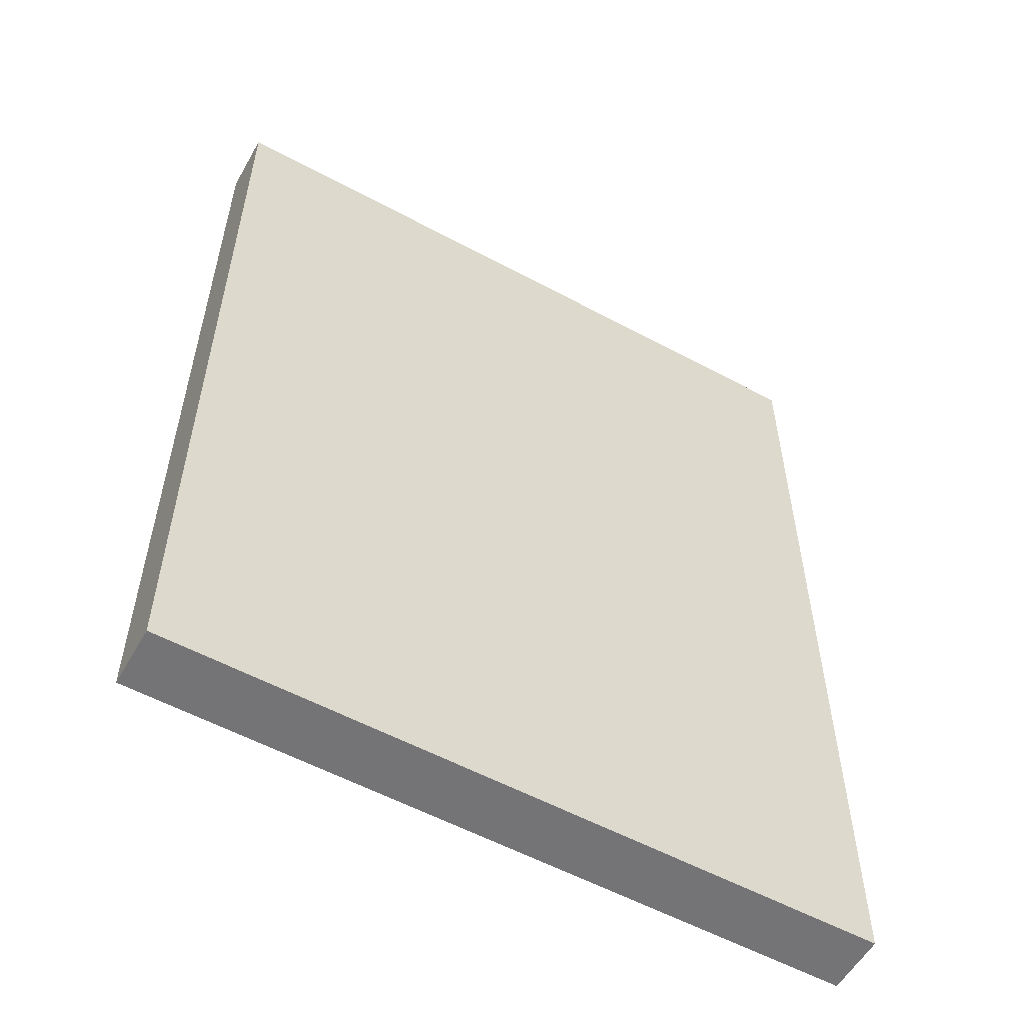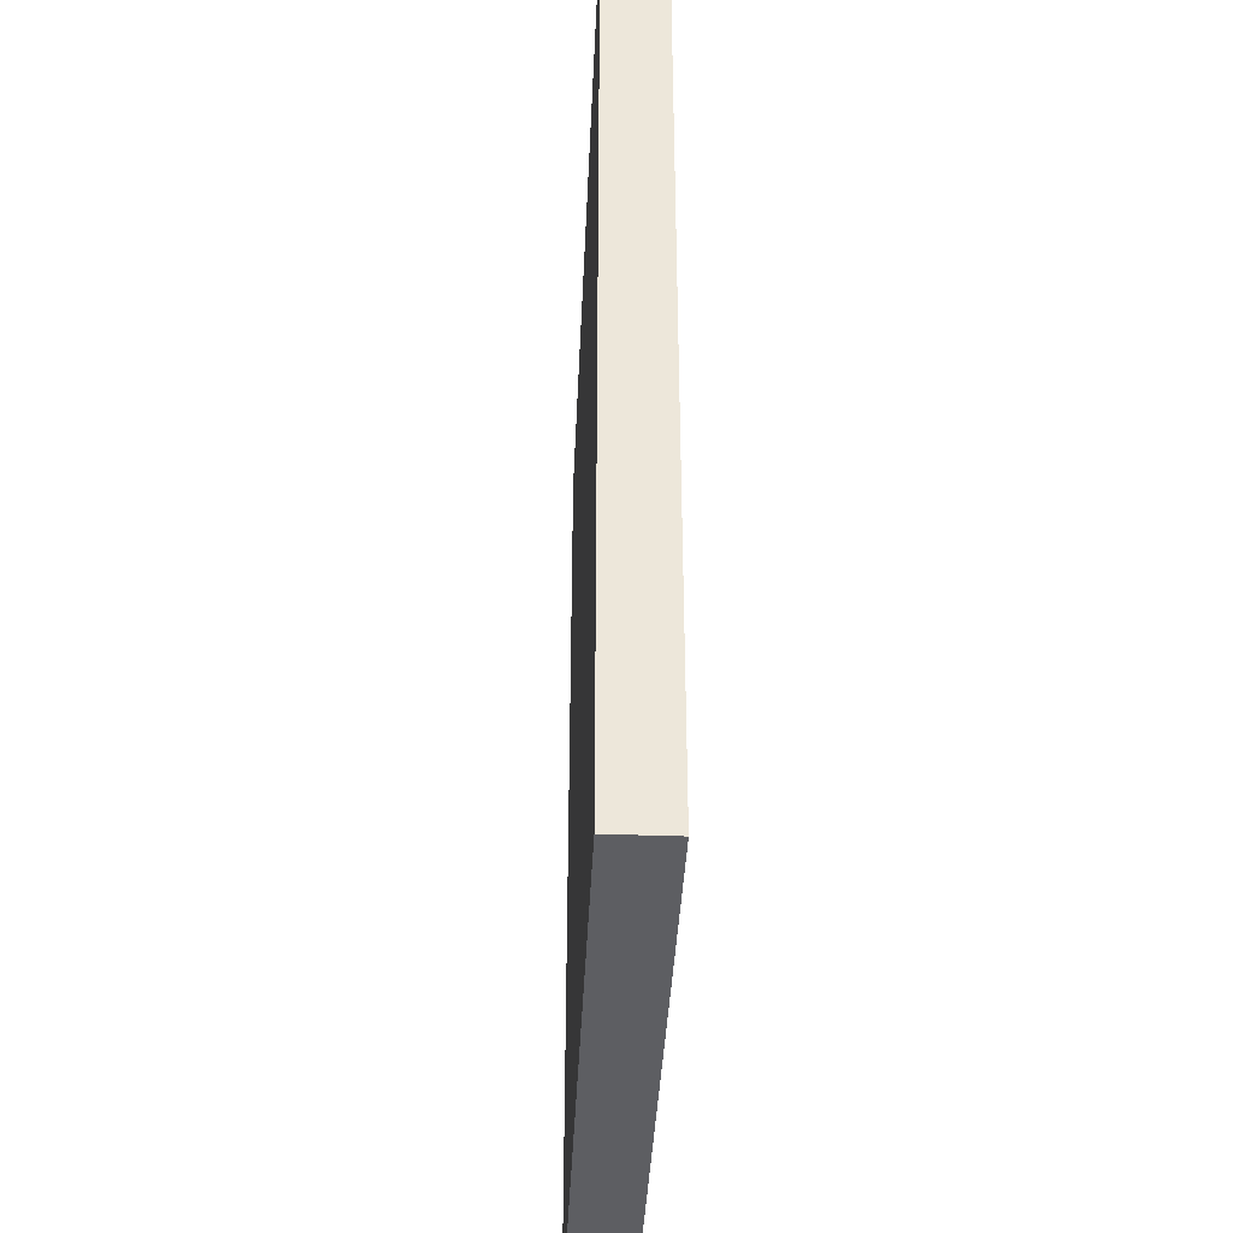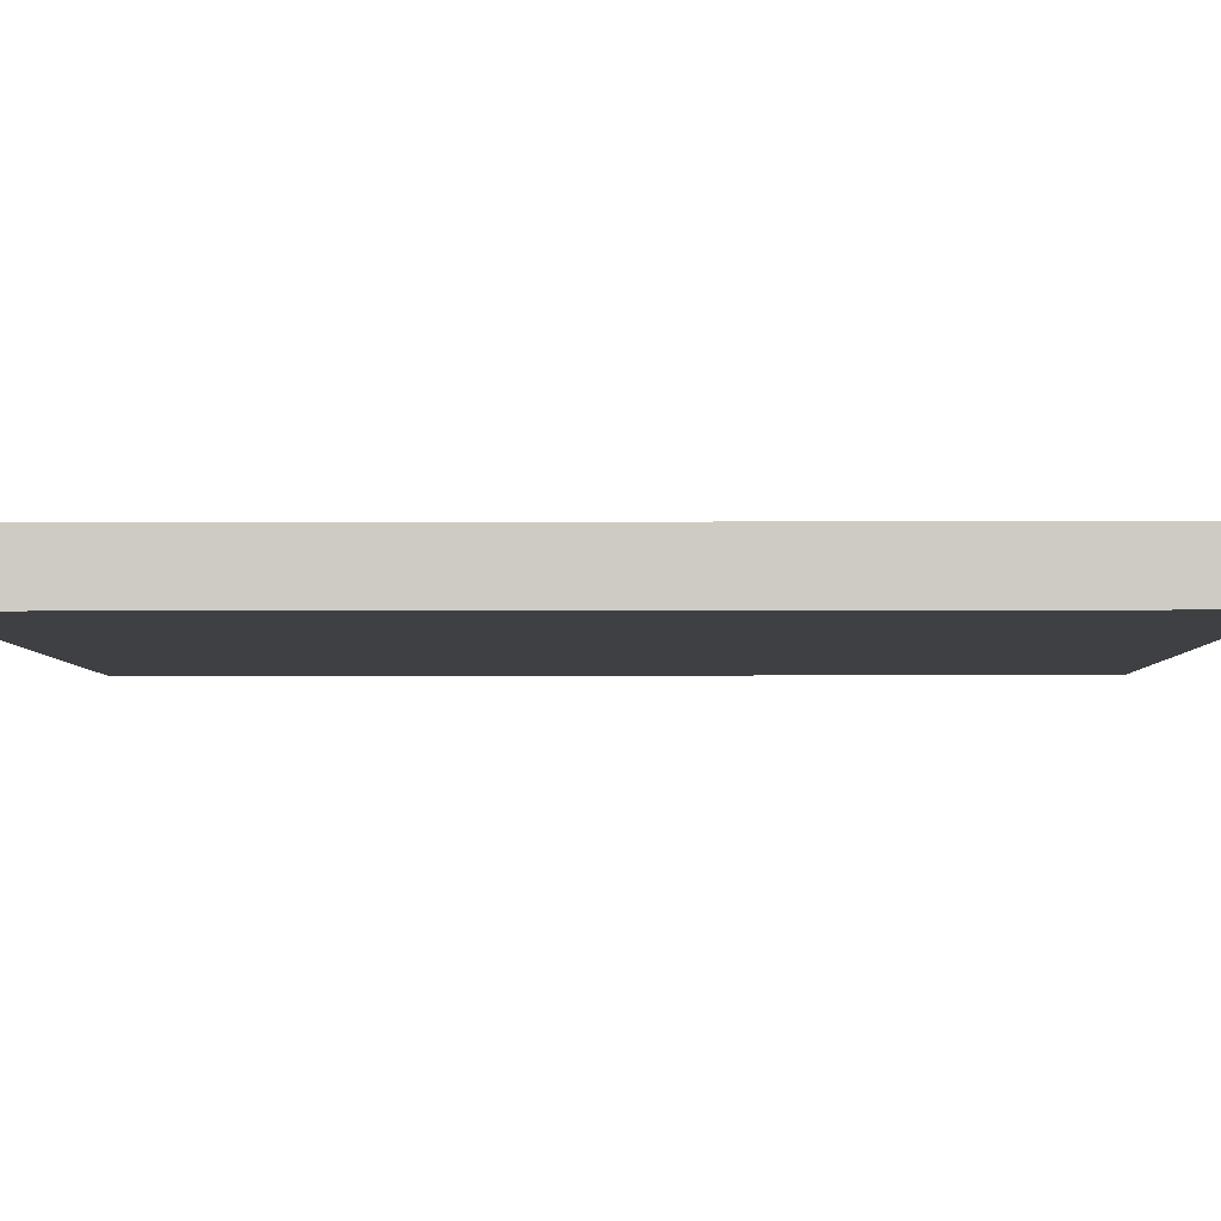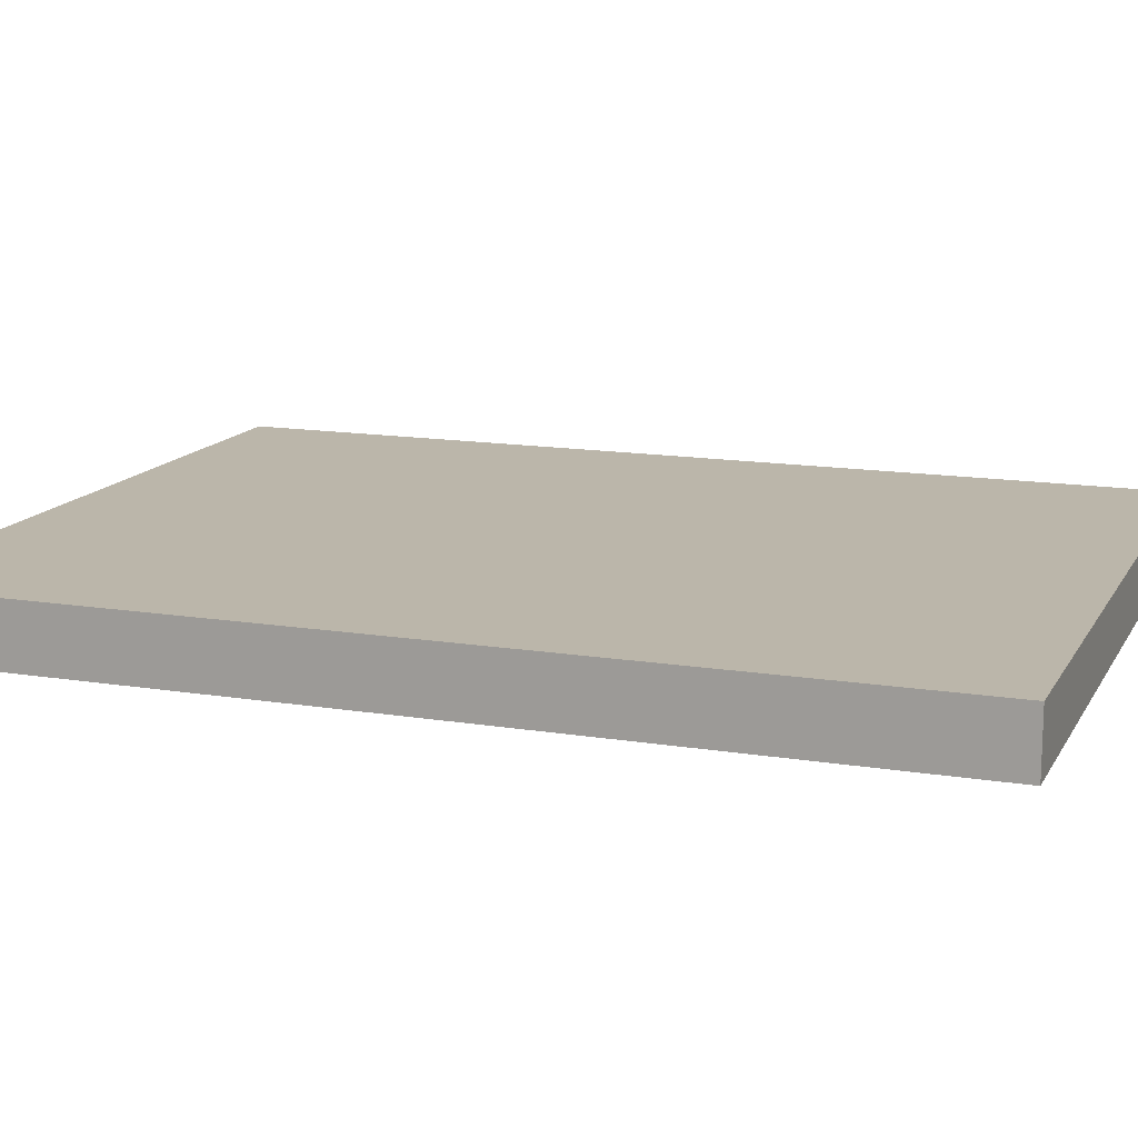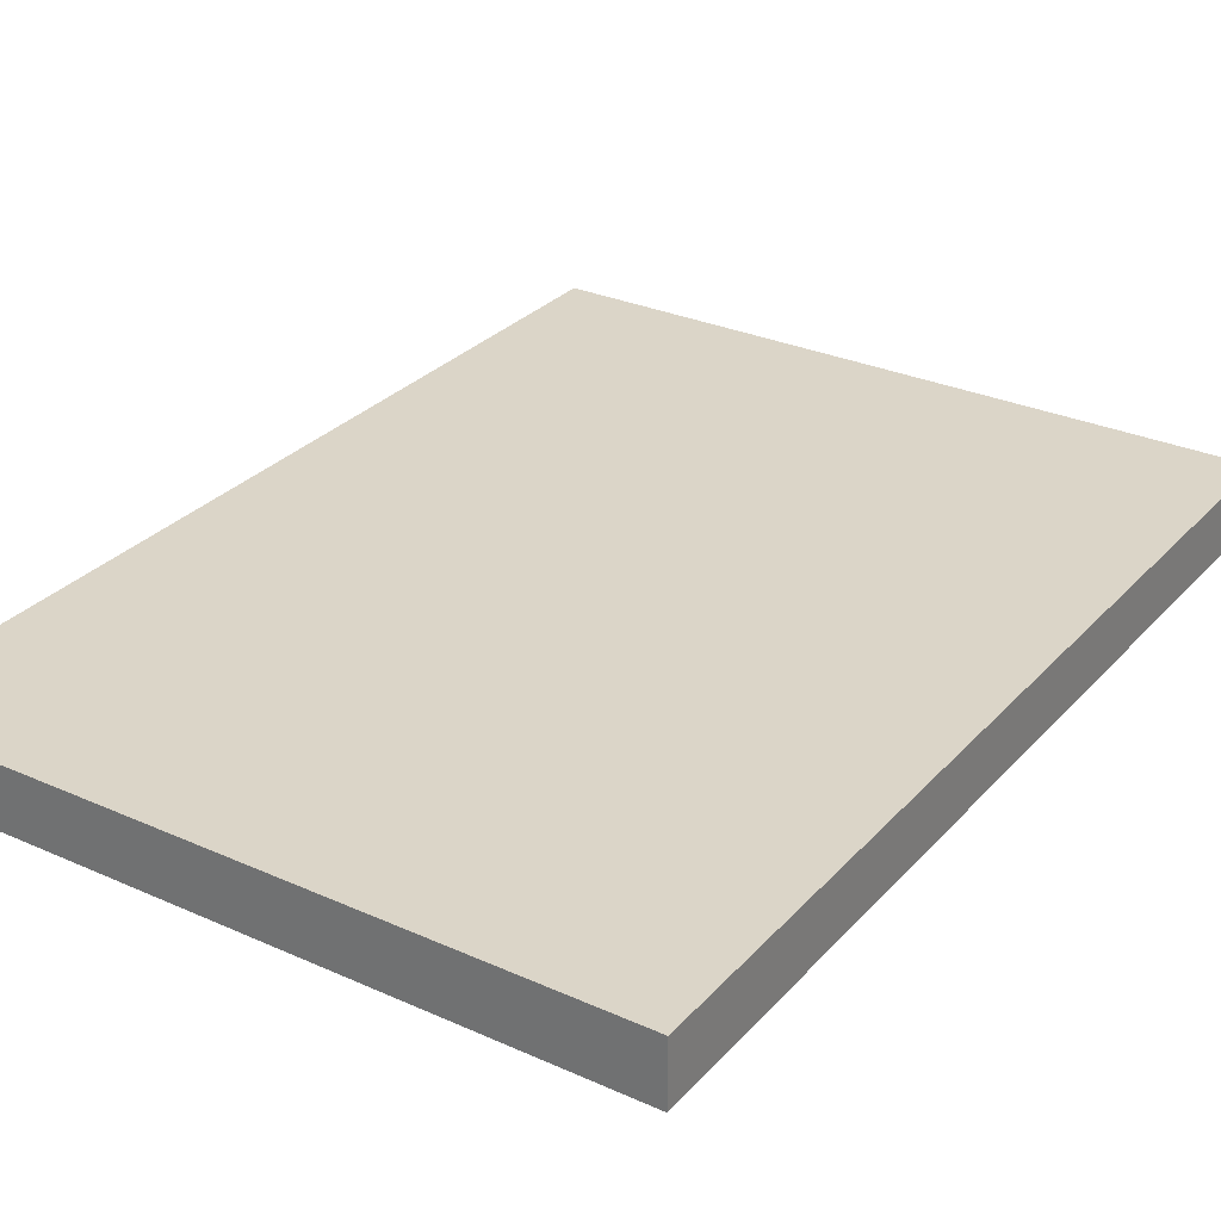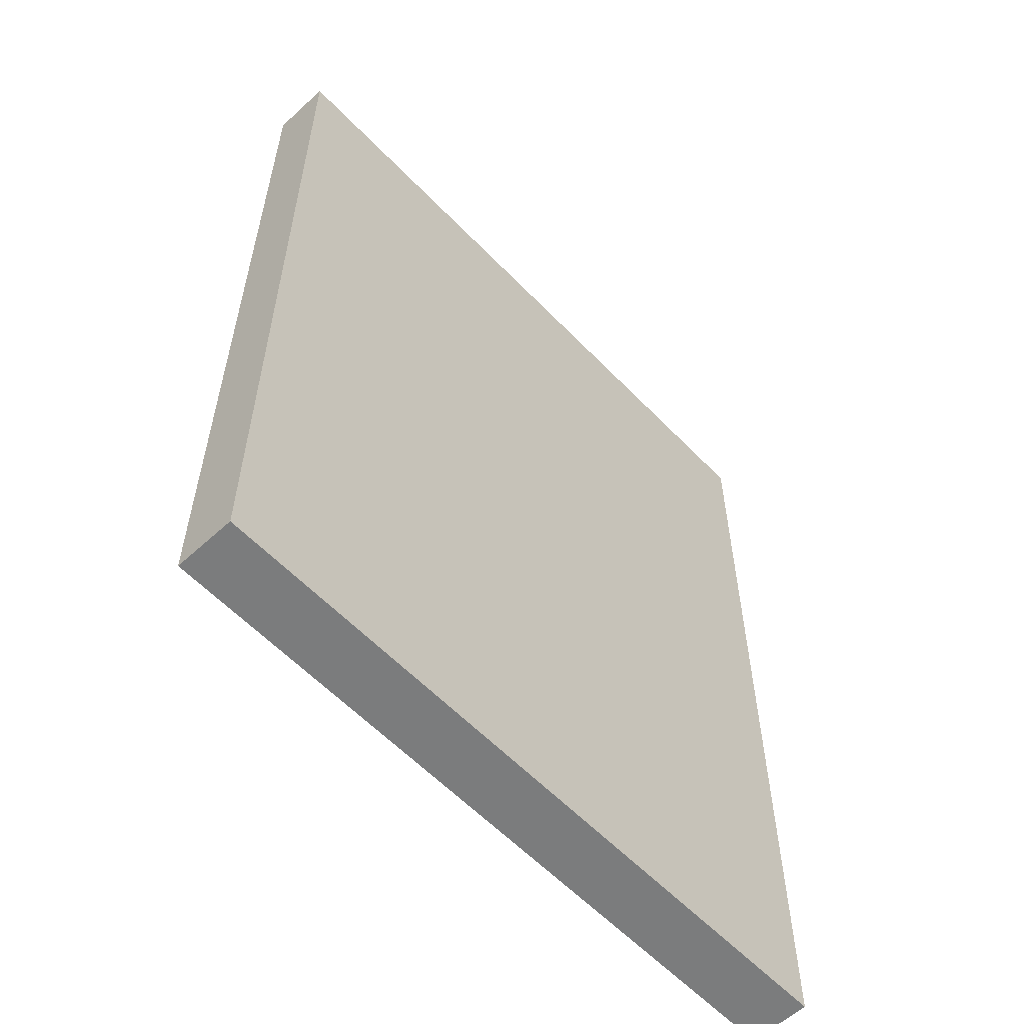
<metadata>
{"format":"obj","ext":"obj","renderer":"f3d","projection":"perspective","resolution":1024,"background":"white","views":[{"elev":-56.3,"azim":150.6,"up":"+Y"},{"elev":-39.4,"azim":-92.6,"up":"+Y"},{"elev":-4.9,"azim":-89.3,"up":"+Z"},{"elev":14.0,"azim":-70.1,"up":"+Z"},{"elev":29.5,"azim":-146.6,"up":"+Z"},{"elev":-58.7,"azim":133.3,"up":"+Y"}]}
</metadata>
<code>
g default
v -3.5 -2.01 0.3
v 3.5 -2.01 0.3
v -3.5 7.322 0.3
v 3.5 7.322 0.3
v -3.5 7.322 -0.3
v 3.5 7.322 -0.3
v -3.5 -2.01 -0.3
v 3.5 -2.01 -0.3
g Wall03
f 1 2 4 3
f 3 4 6 5
f 5 6 8 7
f 7 8 2 1
f 2 8 6 4
f 7 1 3 5

</code>
